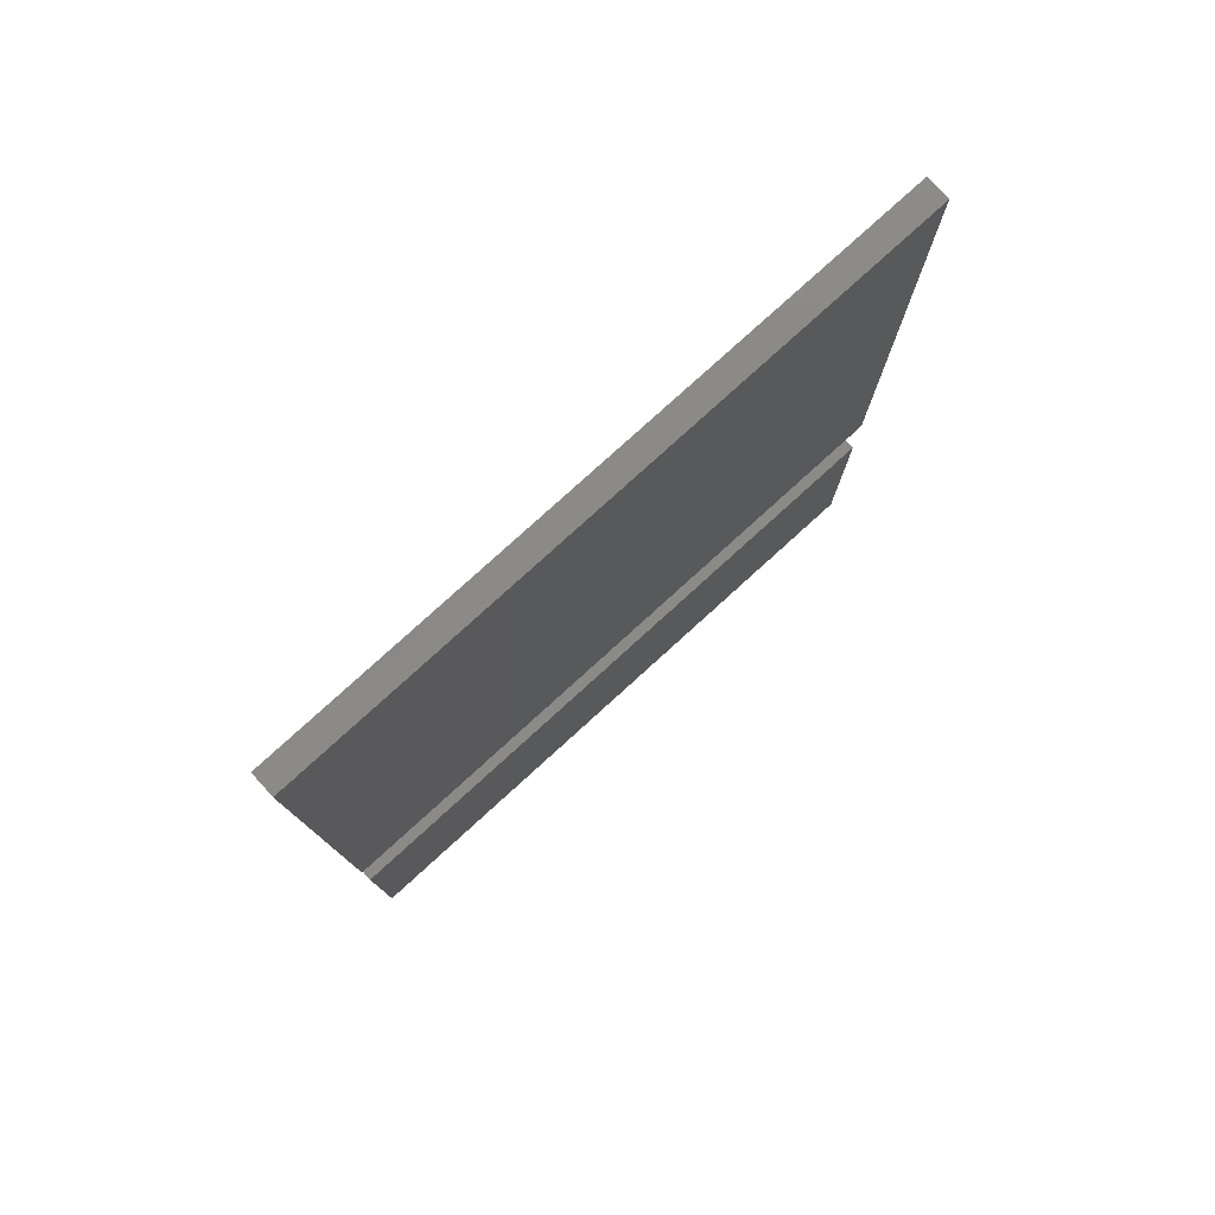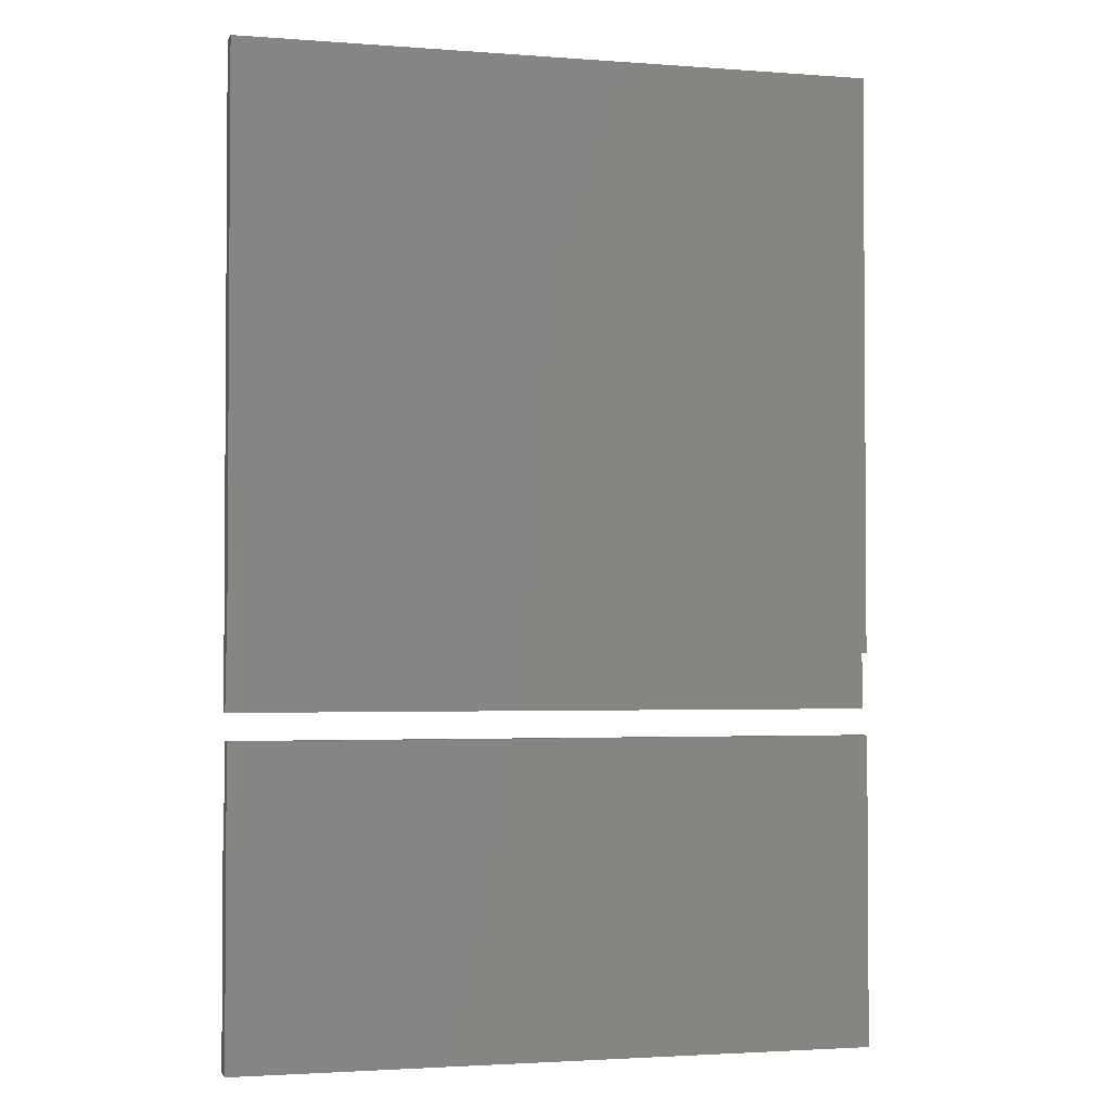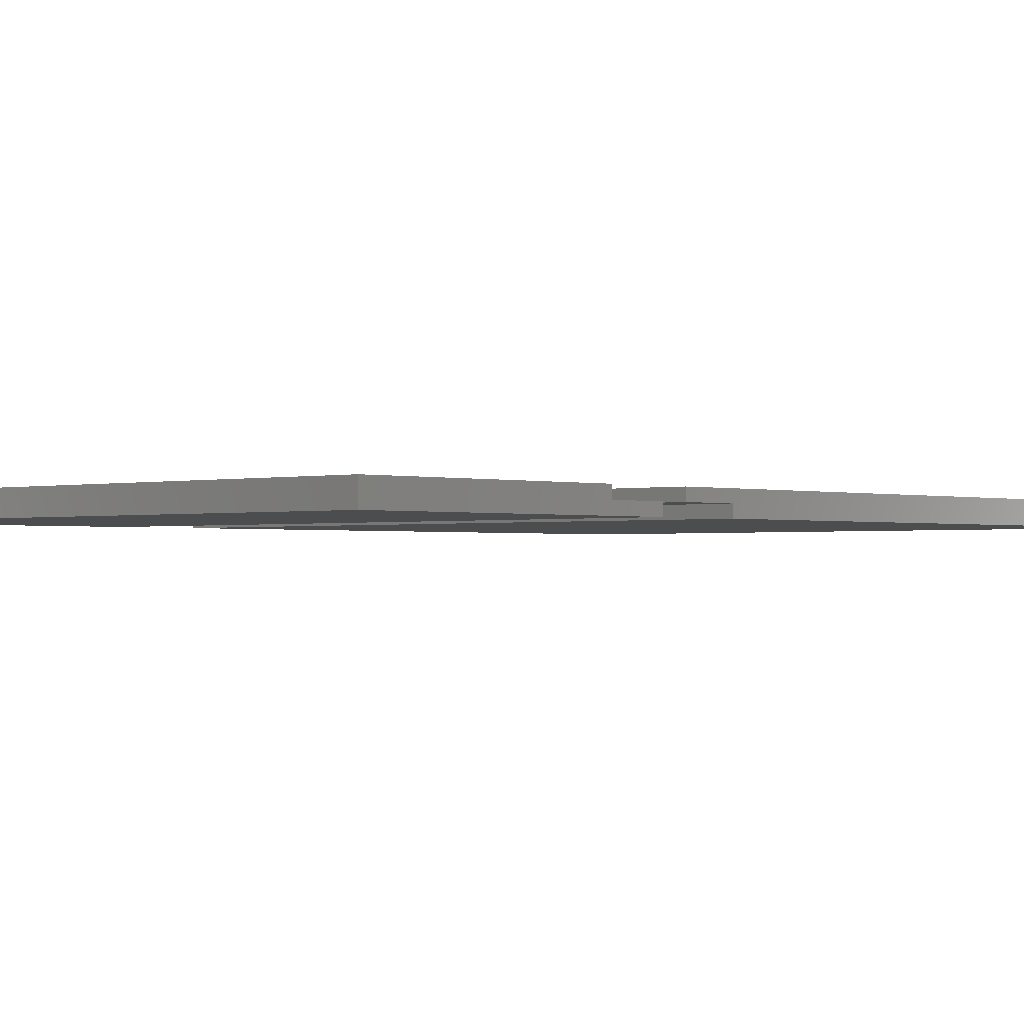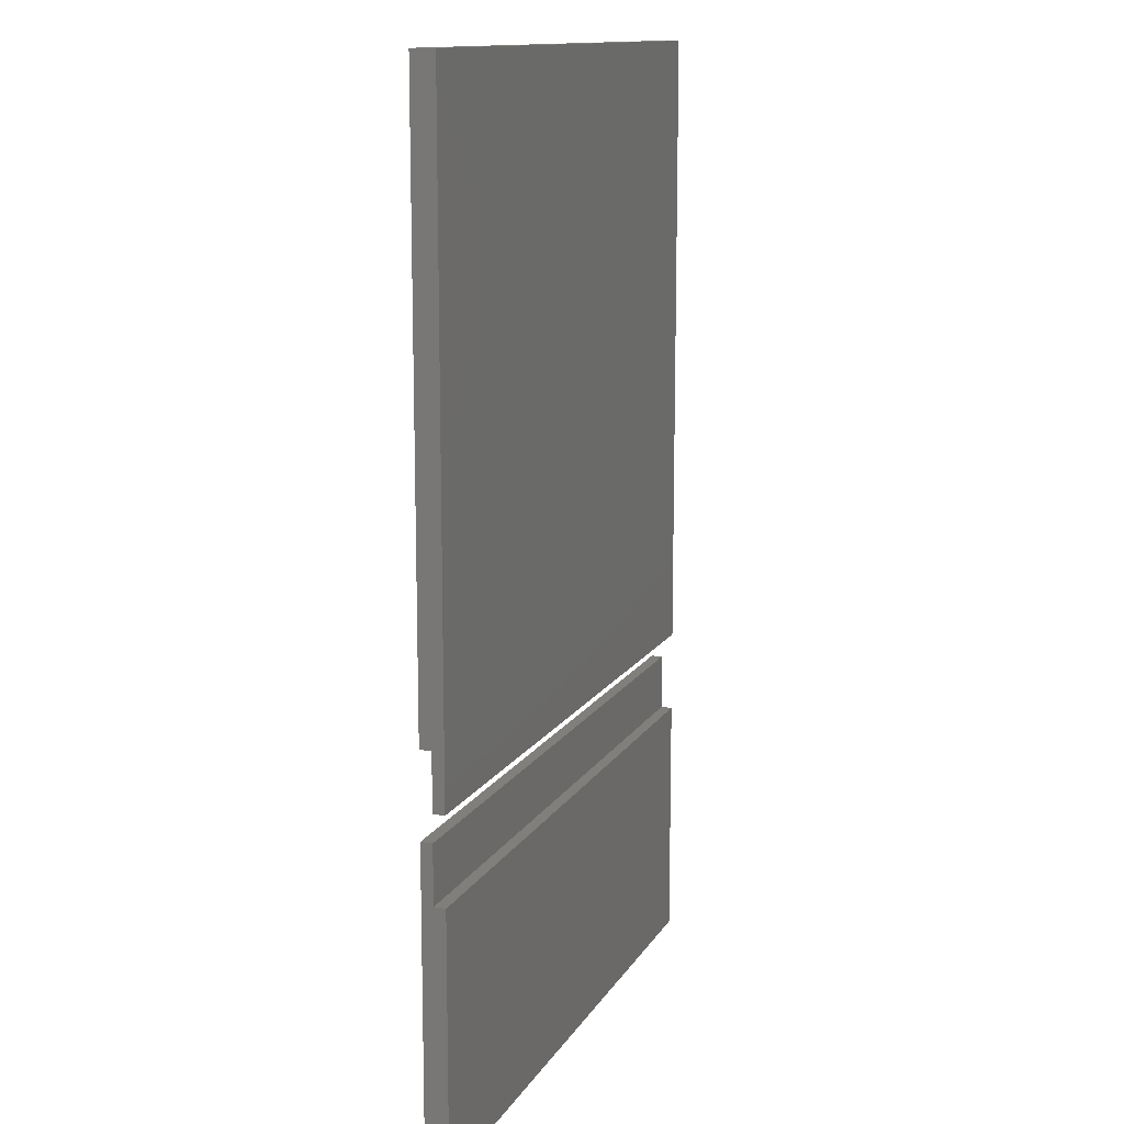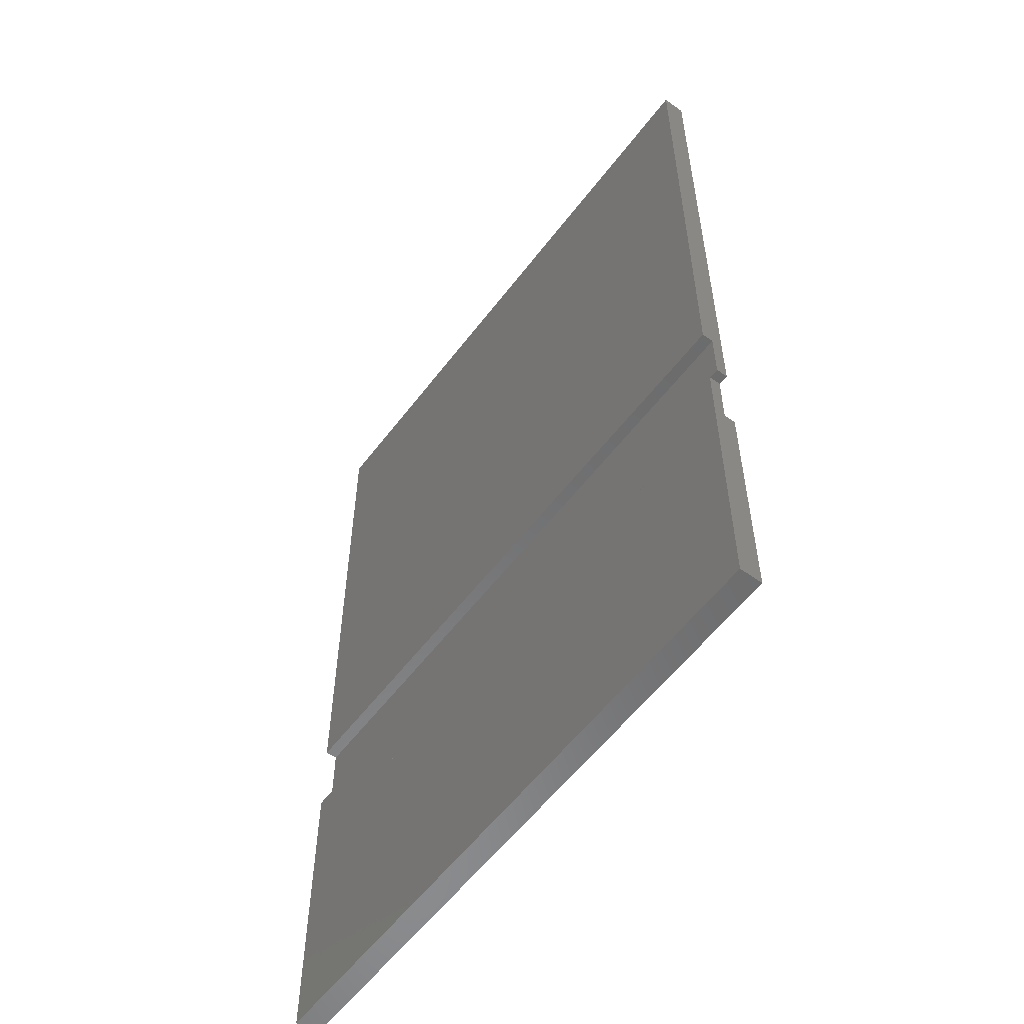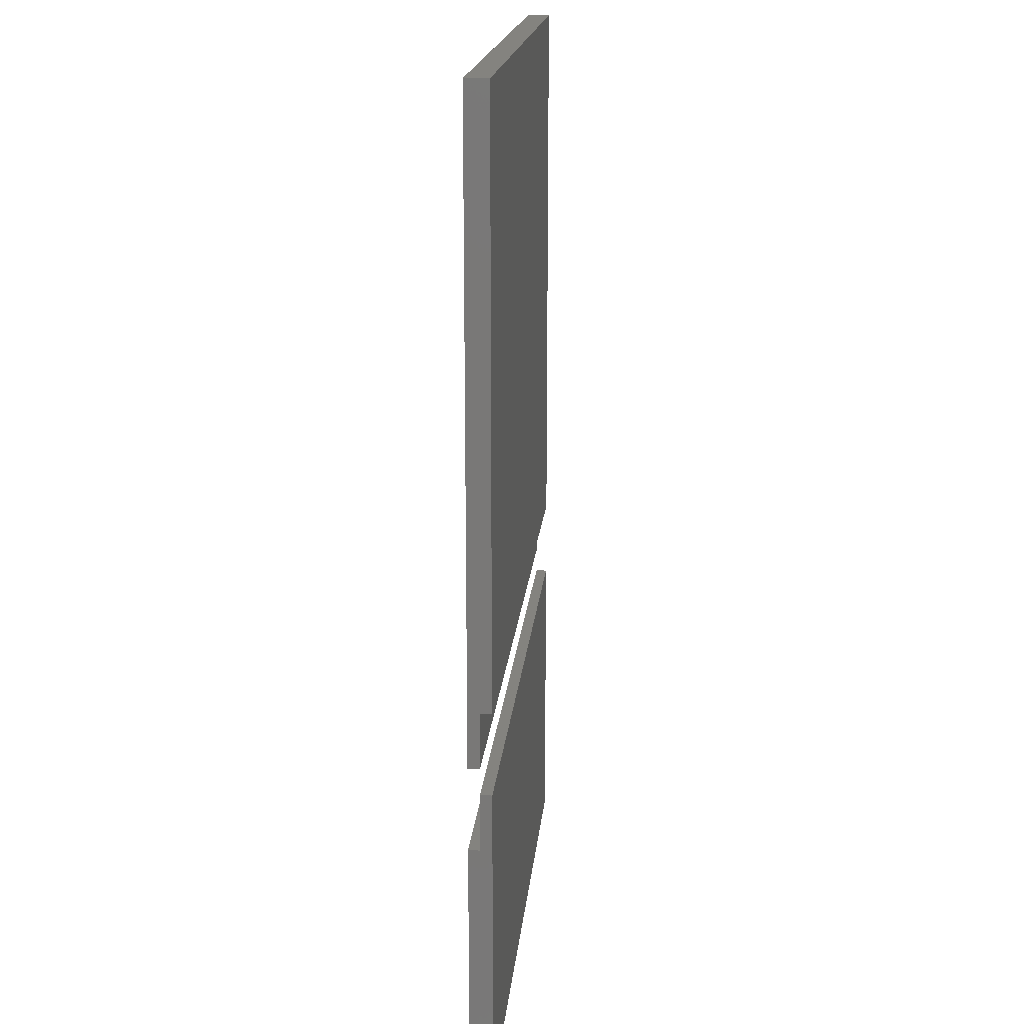
<metadata>
{"format":"stl","ext":"stl","renderer":"f3d","projection":"perspective","resolution":1024,"background":"white","views":[{"elev":79.4,"azim":137.8,"up":"+Z"},{"elev":-2.4,"azim":-15.0,"up":"+Z"},{"elev":-1.3,"azim":-136.8,"up":"+Y"},{"elev":13.1,"azim":110.2,"up":"+Z"},{"elev":-56.9,"azim":53.3,"up":"+Z"},{"elev":17.8,"azim":-84.6,"up":"+Z"}]}
</metadata>
<code>
# stl→obj: 32 verts, 48 faces
v 4.999e-05 -0.003 -0.0867
v 0.1651 -0.003 -0.0867
v 0.1651 -0.003 -0.0217
v 4.999e-05 -0.003 -0.0217
v 4.999e-05 0.003 -0.0217
v 0.1651 0.003 -0.0217
v 0.1651 0.003 -0.0867
v 4.999e-05 0.003 -0.0867
v 4.999e-05 -0.003 -0.0218
v 0.1651 -0.003 -0.0218
v 0.1651 -0.003 -0.0068
v 4.999e-05 -0.003 -0.0068
v 4.999e-05 0 -0.0068
v 0.1651 0 -0.0068
v 0.1651 0 -0.0218
v 4.999e-05 0 -0.0218
v 0 -0.003 0.0145
v 0.165 -0.003 0.0145
v 0.165 -0.003 0.1645
v 0 -0.003 0.1645
v 0 0.003 0.1645
v 0.165 0.003 0.1645
v 0.165 0.003 0.0145
v 0 0.003 0.0145
v 0 0 0
v 0.165 0 0
v 0.165 0 0.015
v 0 0 0.015
v 0 0.003 0.015
v 0.165 0.003 0.015
v 0.165 0.003 0
v 0 0.003 0
f 1 2 3
f 1 3 4
f 5 6 7
f 5 7 8
f 5 8 1
f 5 1 4
f 6 5 4
f 6 4 3
f 7 6 3
f 7 3 2
f 8 7 2
f 8 2 1
f 9 10 11
f 9 11 12
f 13 14 15
f 13 15 16
f 13 16 9
f 13 9 12
f 14 13 12
f 14 12 11
f 15 14 11
f 15 11 10
f 16 15 10
f 16 10 9
f 17 18 19
f 17 19 20
f 21 22 23
f 21 23 24
f 21 24 17
f 21 17 20
f 22 21 20
f 22 20 19
f 23 22 19
f 23 19 18
f 24 23 18
f 24 18 17
f 25 26 27
f 25 27 28
f 29 30 31
f 29 31 32
f 29 32 25
f 29 25 28
f 30 29 28
f 30 28 27
f 31 30 27
f 31 27 26
f 32 31 26
f 32 26 25

</code>
